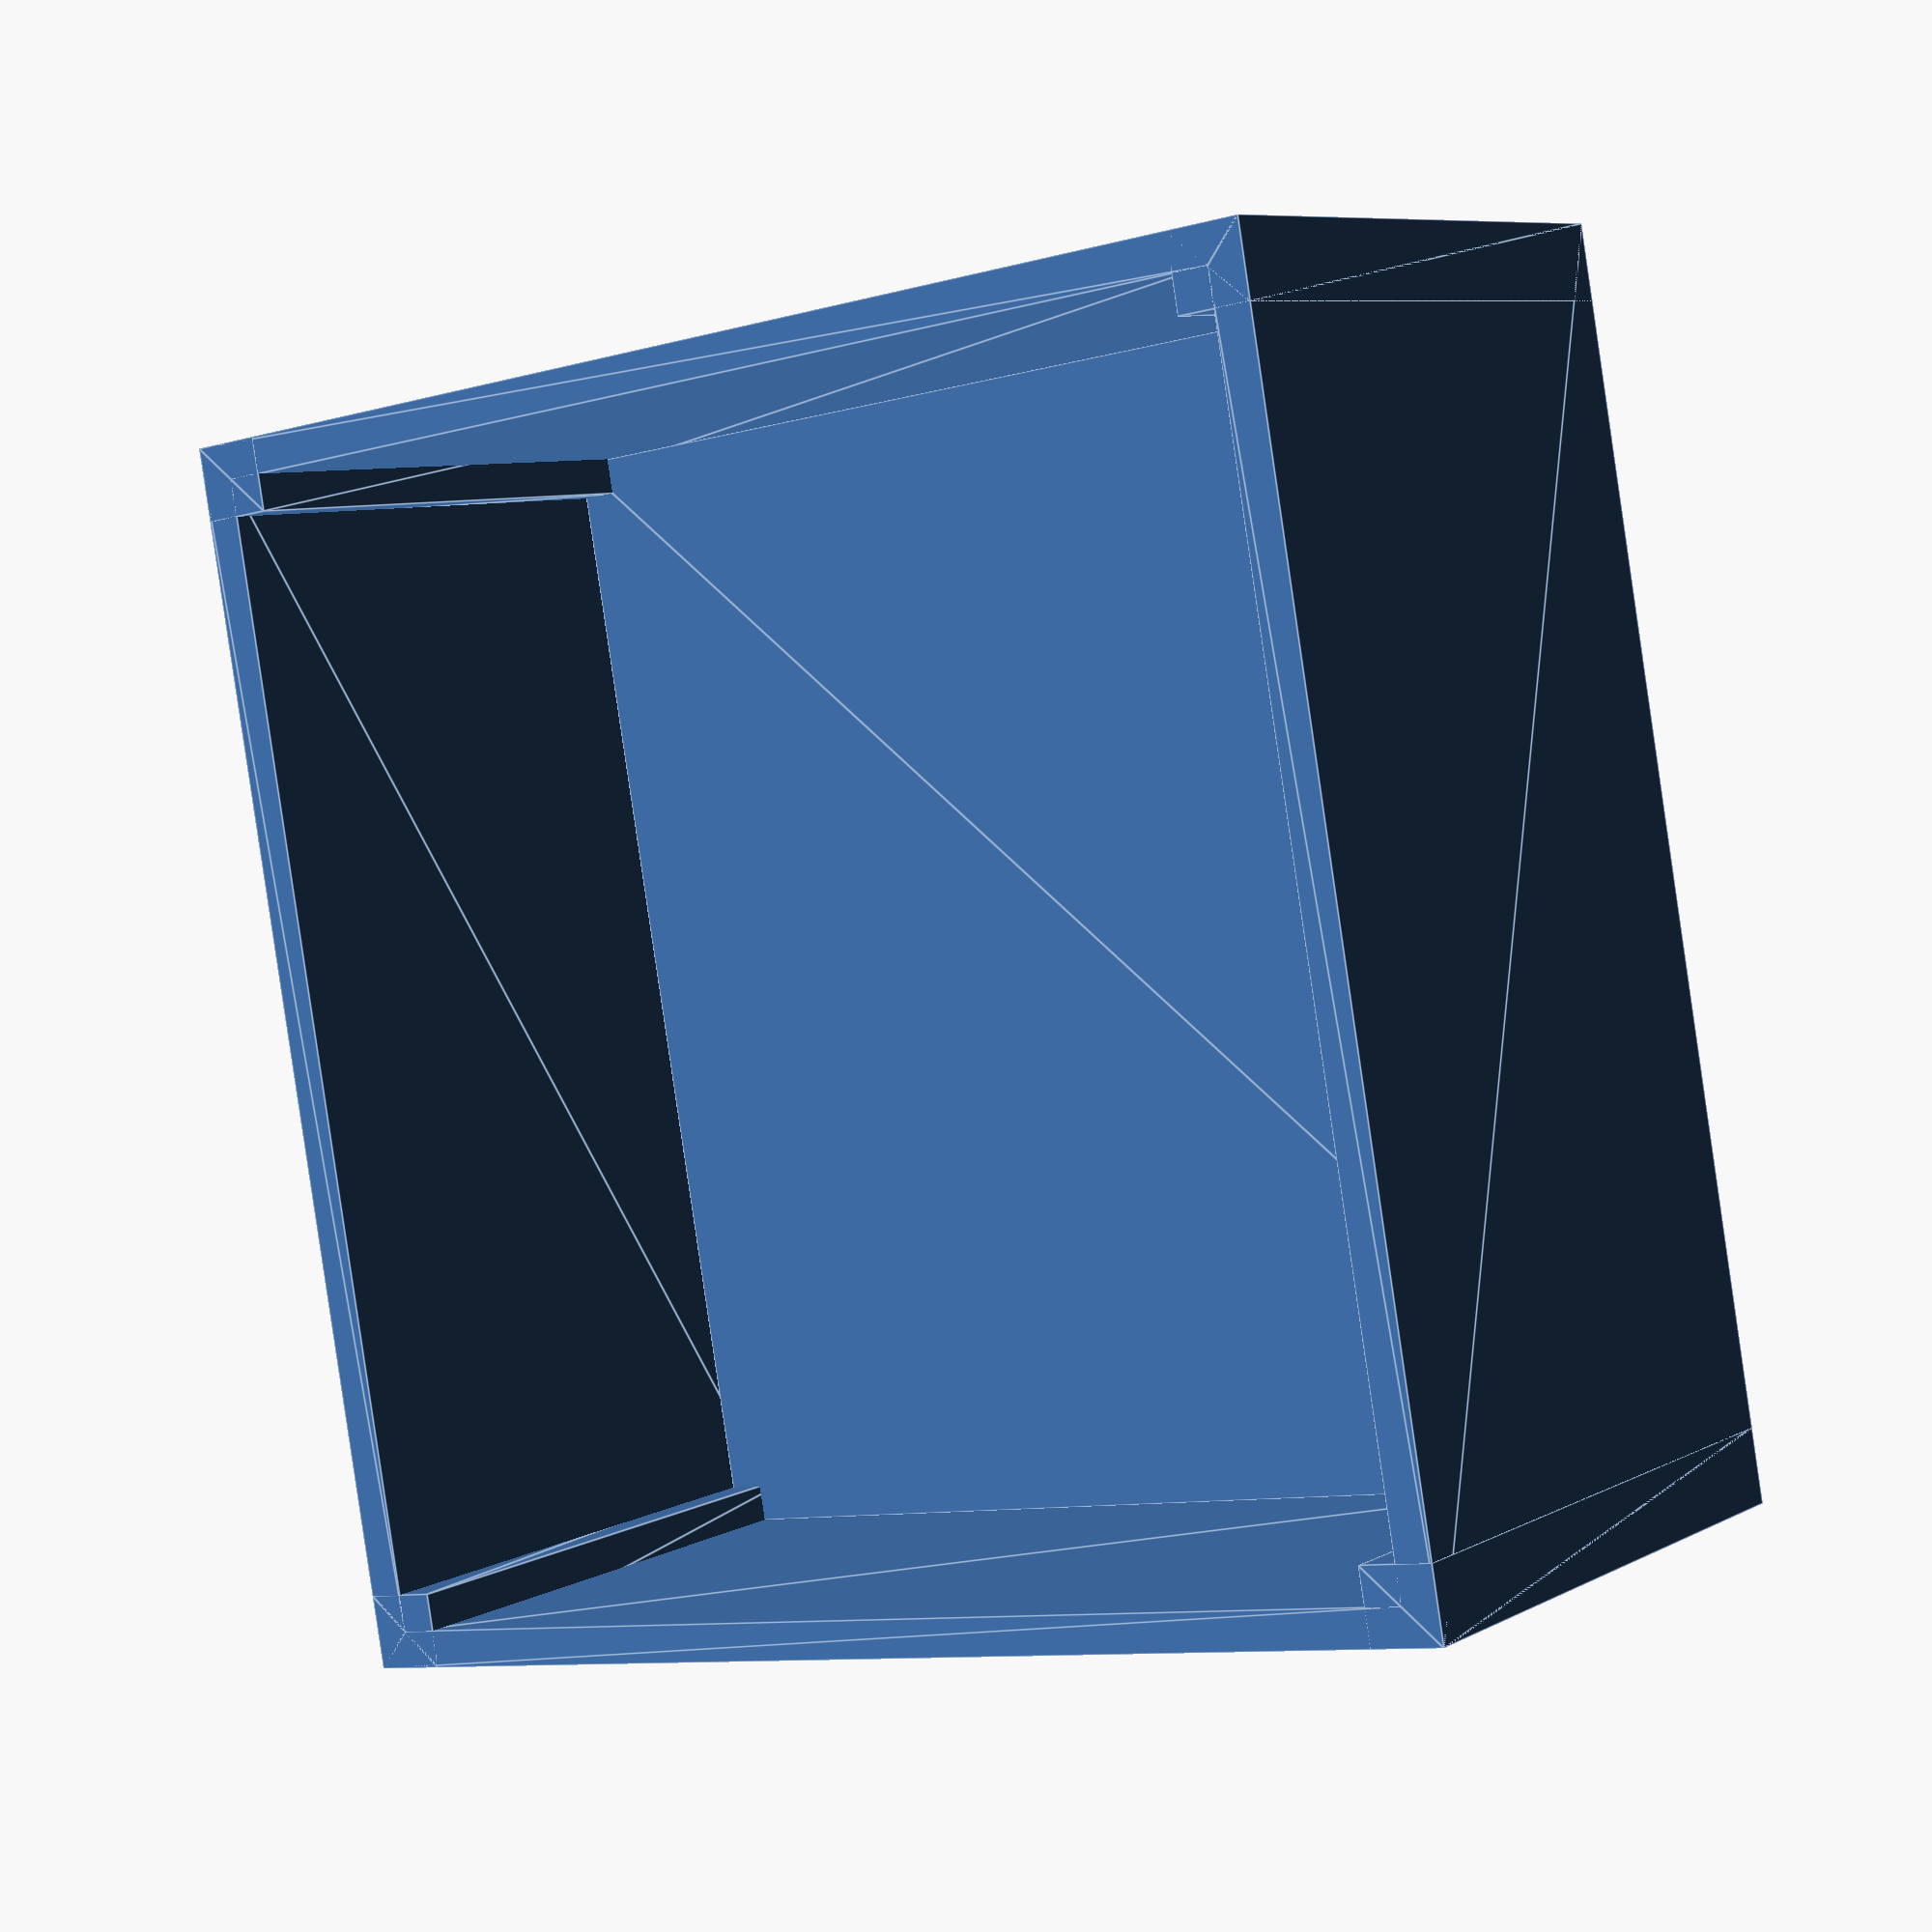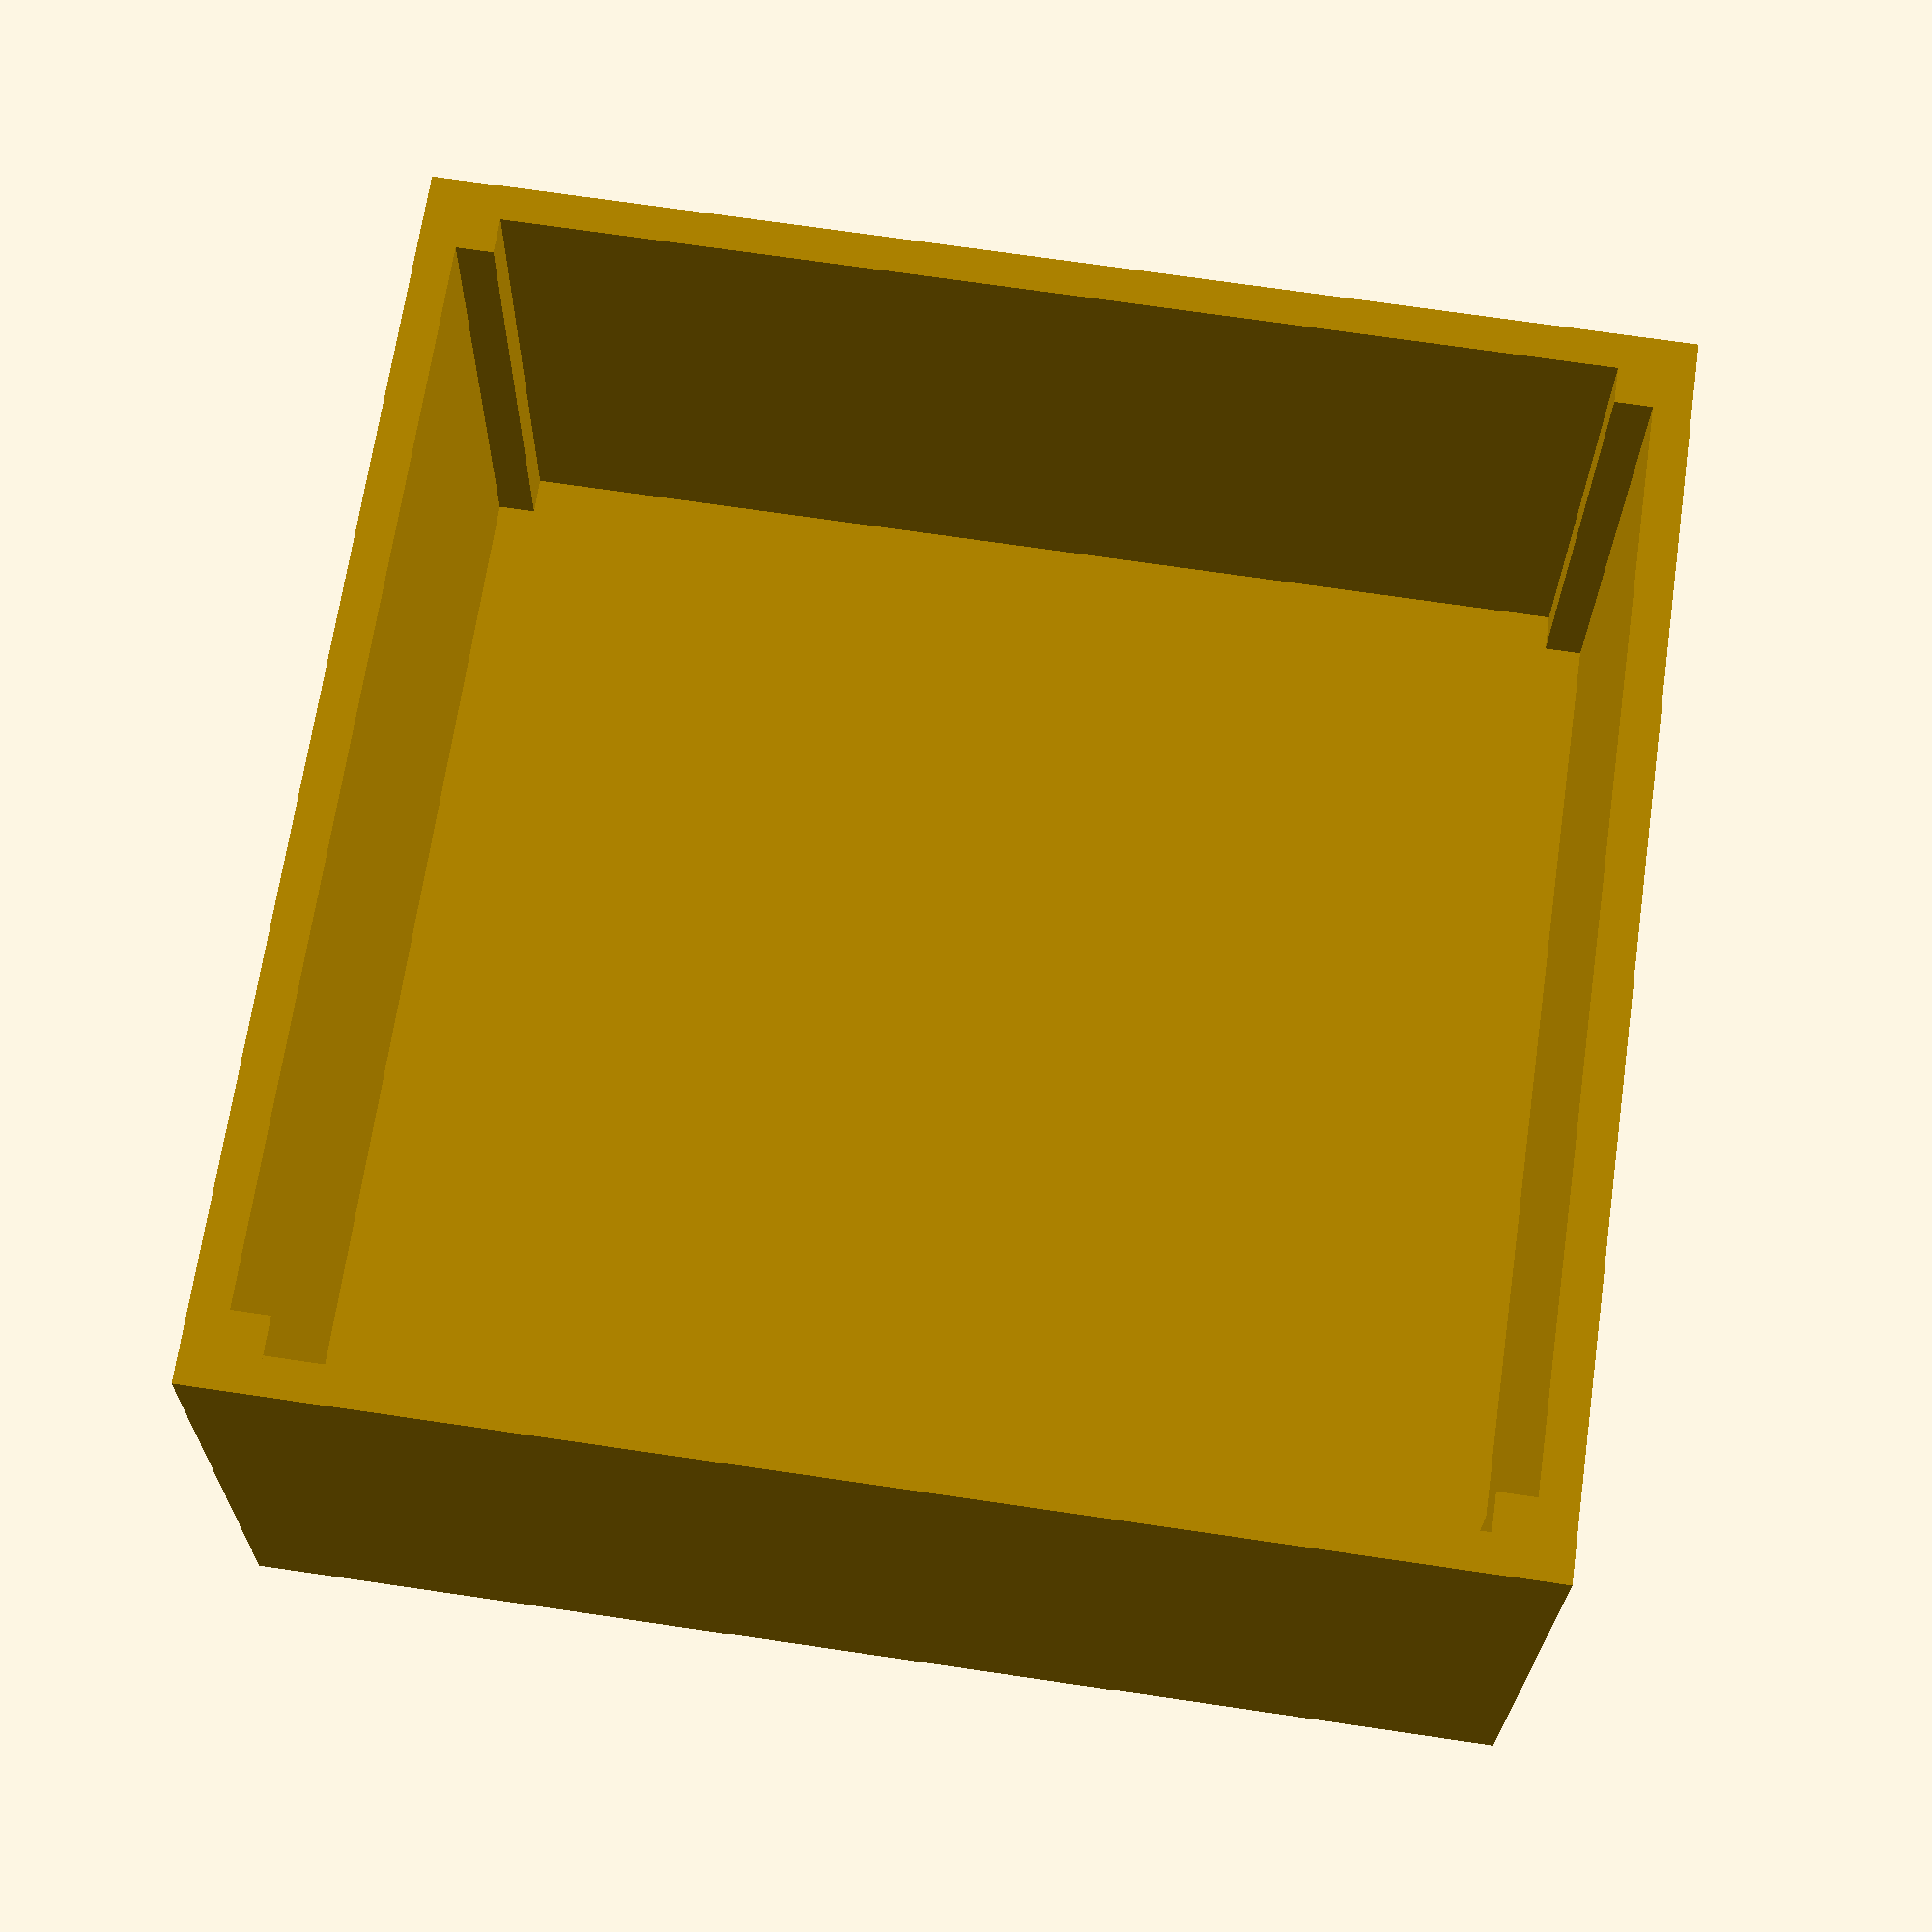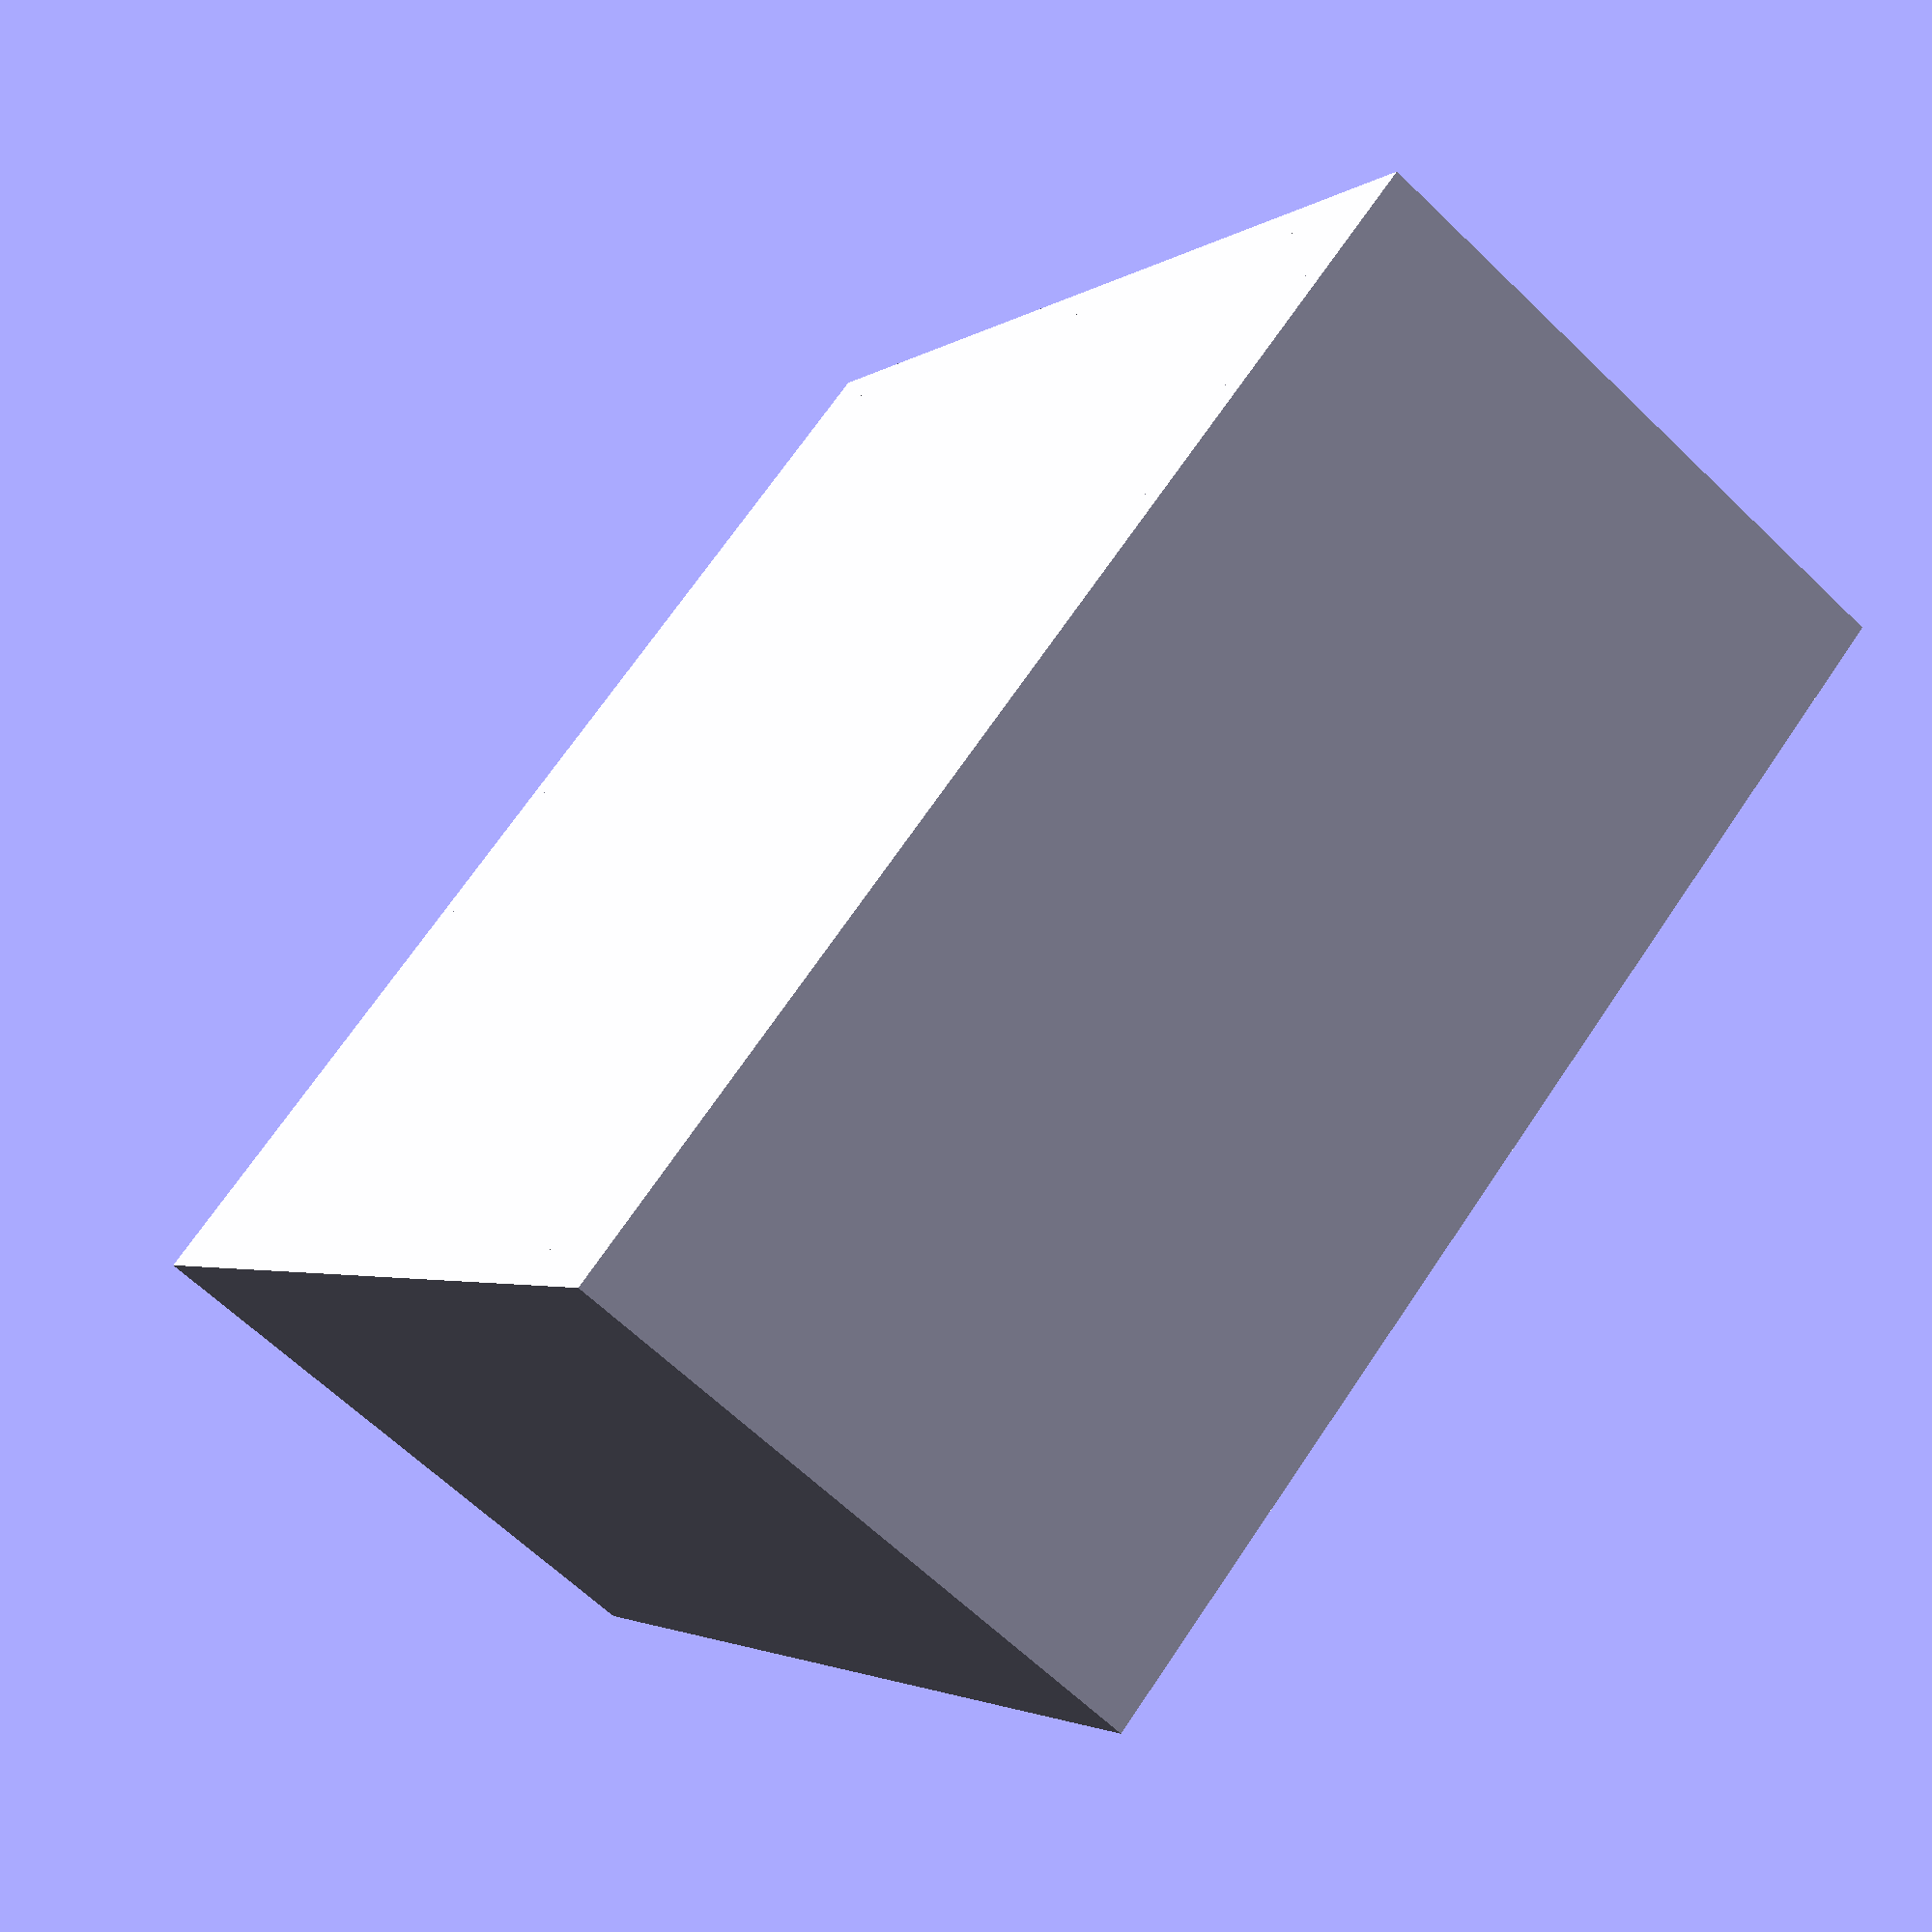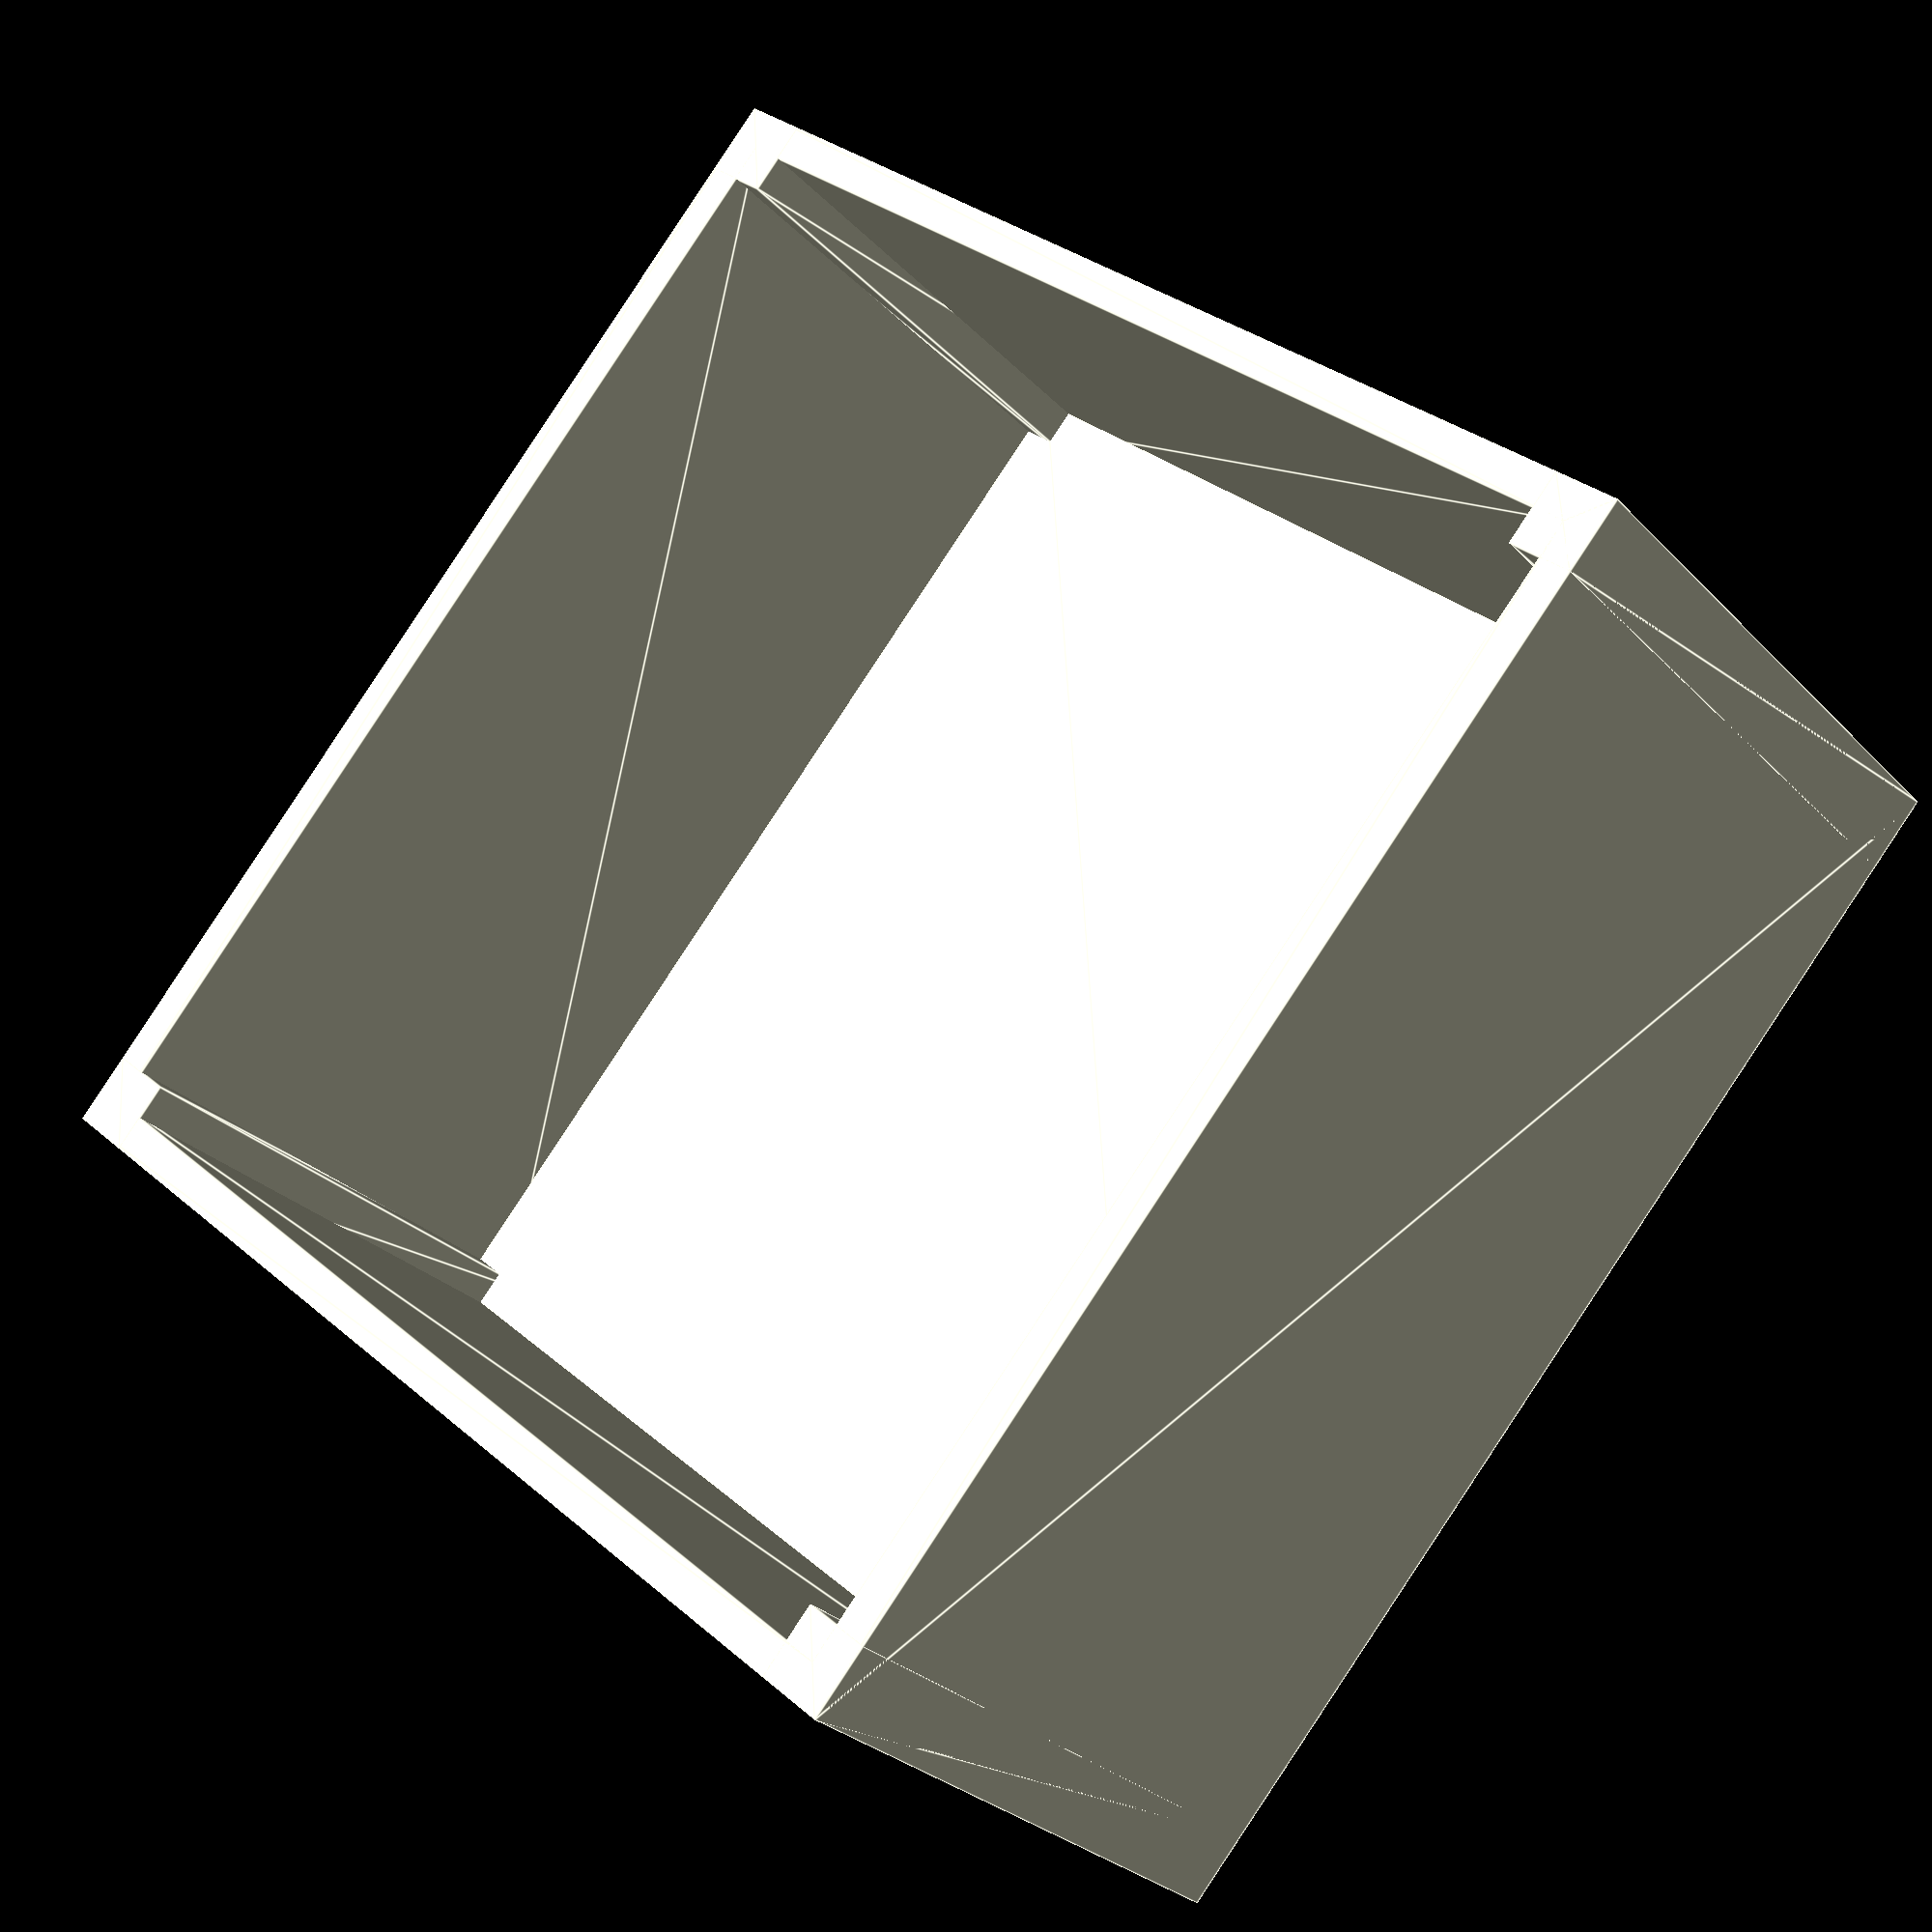
<openscad>
//basic af box

//CUSTOMIZER VARIABLES

//Length
x = 50; // [1:150]
//Width
y = 50; // [1:150]
//Height
z = 25; // [1:150]

wall_thickness = 3; // [1:150]

base_thickness = 3; // [1:150]

rotate_angle = 0; // [0,15,30,45]

//CUSTOMIZER VARIABLES END

linear_extrude(z){
    difference(){
        square([x,y],true);                    
        square([x - wall_thickness,y - wall_thickness],true);
}}

linear_extrude(base_thickness){ 
    square([
    x - wall_thickness,
    y - wall_thickness],true);
}

translate([(x-wall_thickness)/2,(y-wall_thickness)/2,0])
rotate(rotate_angle)
linear_extrude(z){
    square(wall_thickness,true);
}

translate([(wall_thickness-x)/2,(wall_thickness-y)/2,0])
rotate(rotate_angle)
linear_extrude(z){
    square(wall_thickness,true);
}

translate([(x-wall_thickness)/2,(-y+wall_thickness)/2,0])
rotate(rotate_angle)
linear_extrude(z){
    square(wall_thickness,true);
}

translate([(-x+wall_thickness)/2,(y-wall_thickness)/2,0])
rotate(rotate_angle)
linear_extrude(z){
    square(wall_thickness,true);
}
</openscad>
<views>
elev=352.2 azim=349.8 roll=35.1 proj=p view=edges
elev=201.9 azim=8.3 roll=180.6 proj=p view=solid
elev=244.7 azim=126.4 roll=314.1 proj=p view=wireframe
elev=28.1 azim=41.5 roll=33.8 proj=p view=edges
</views>
